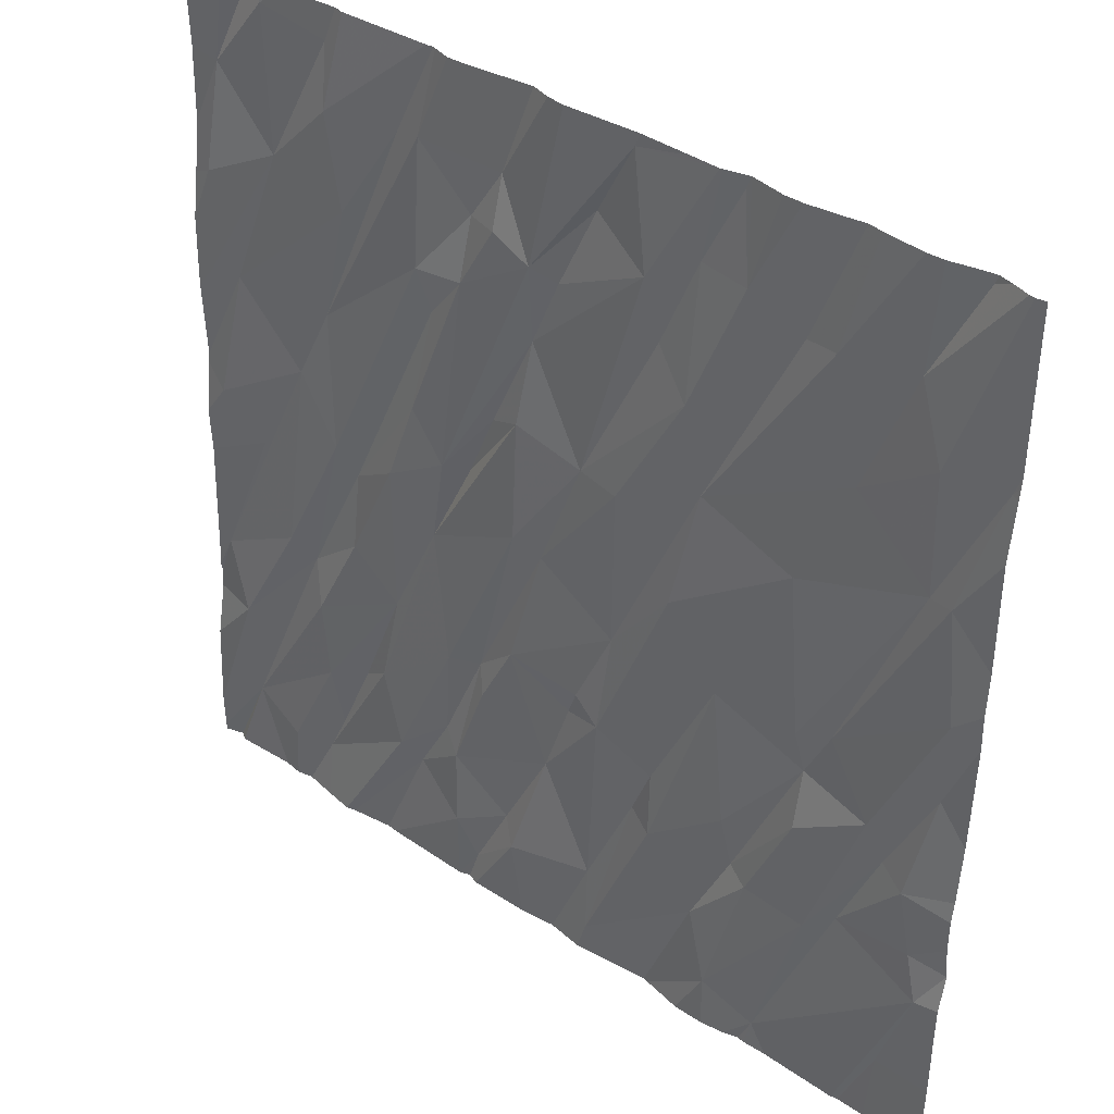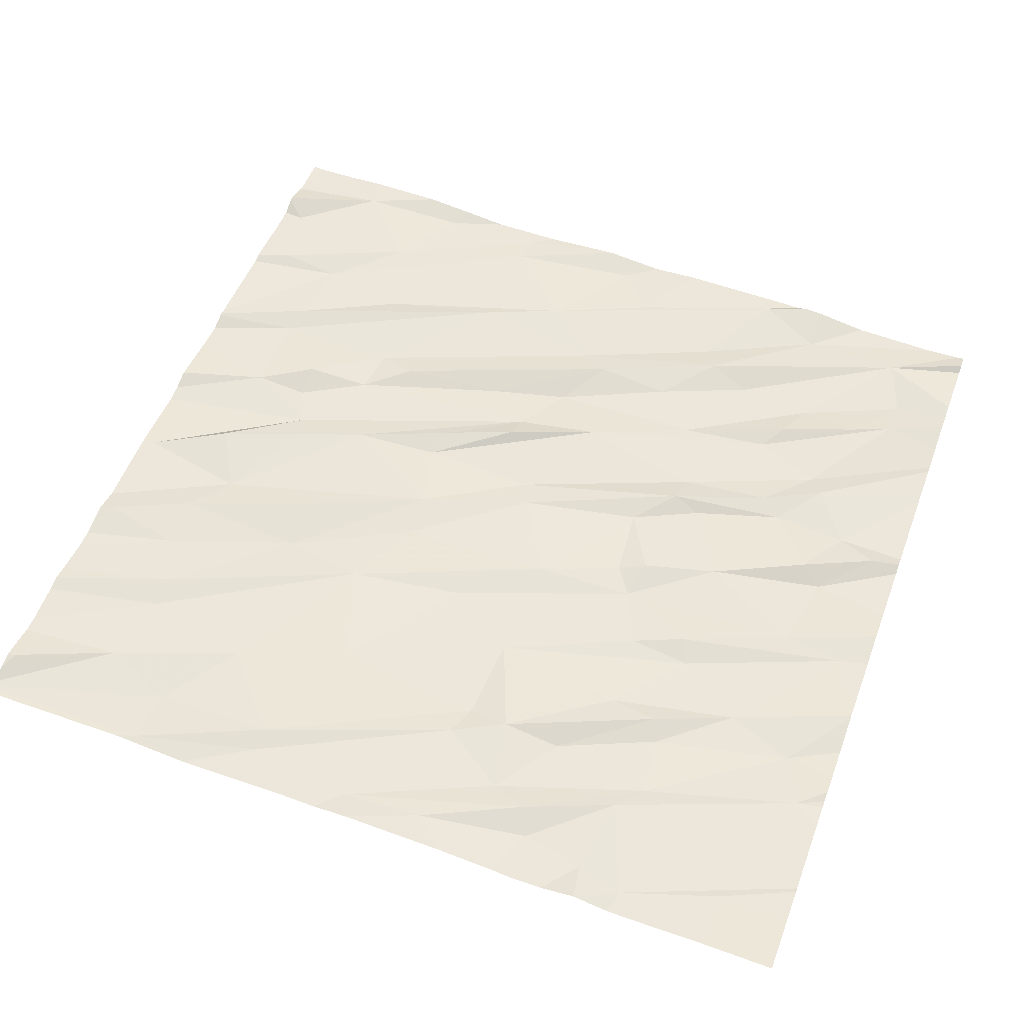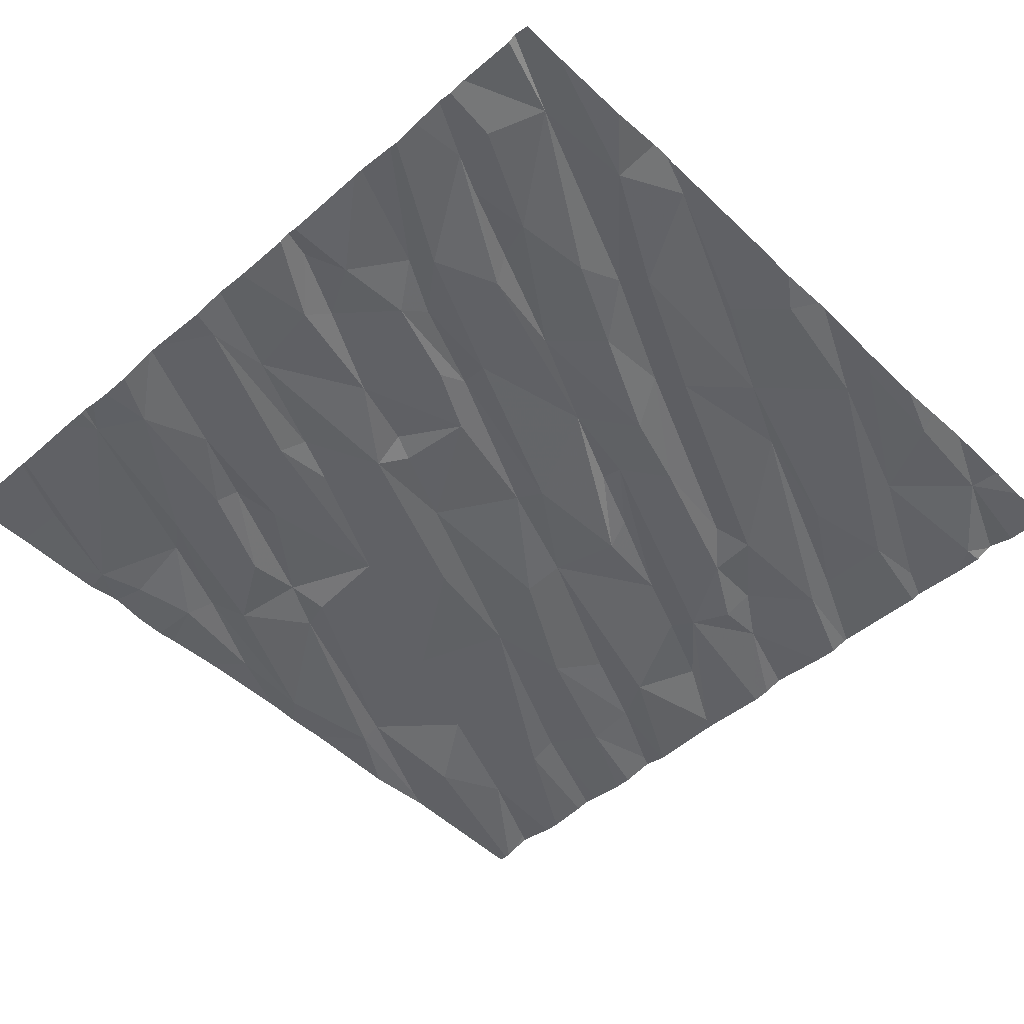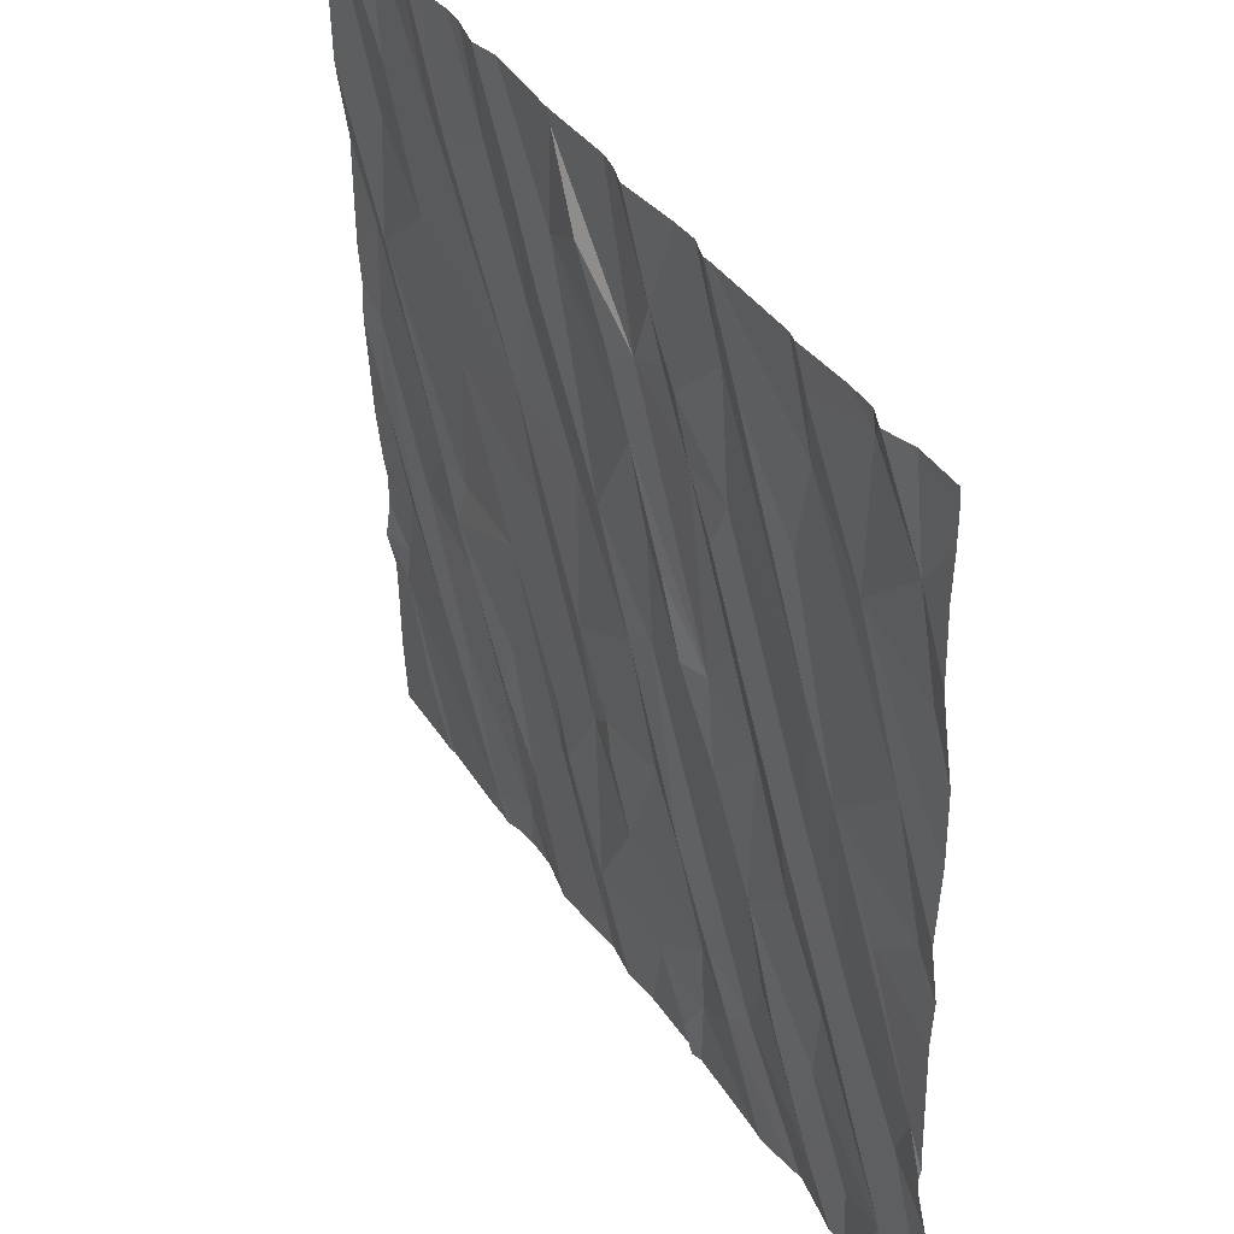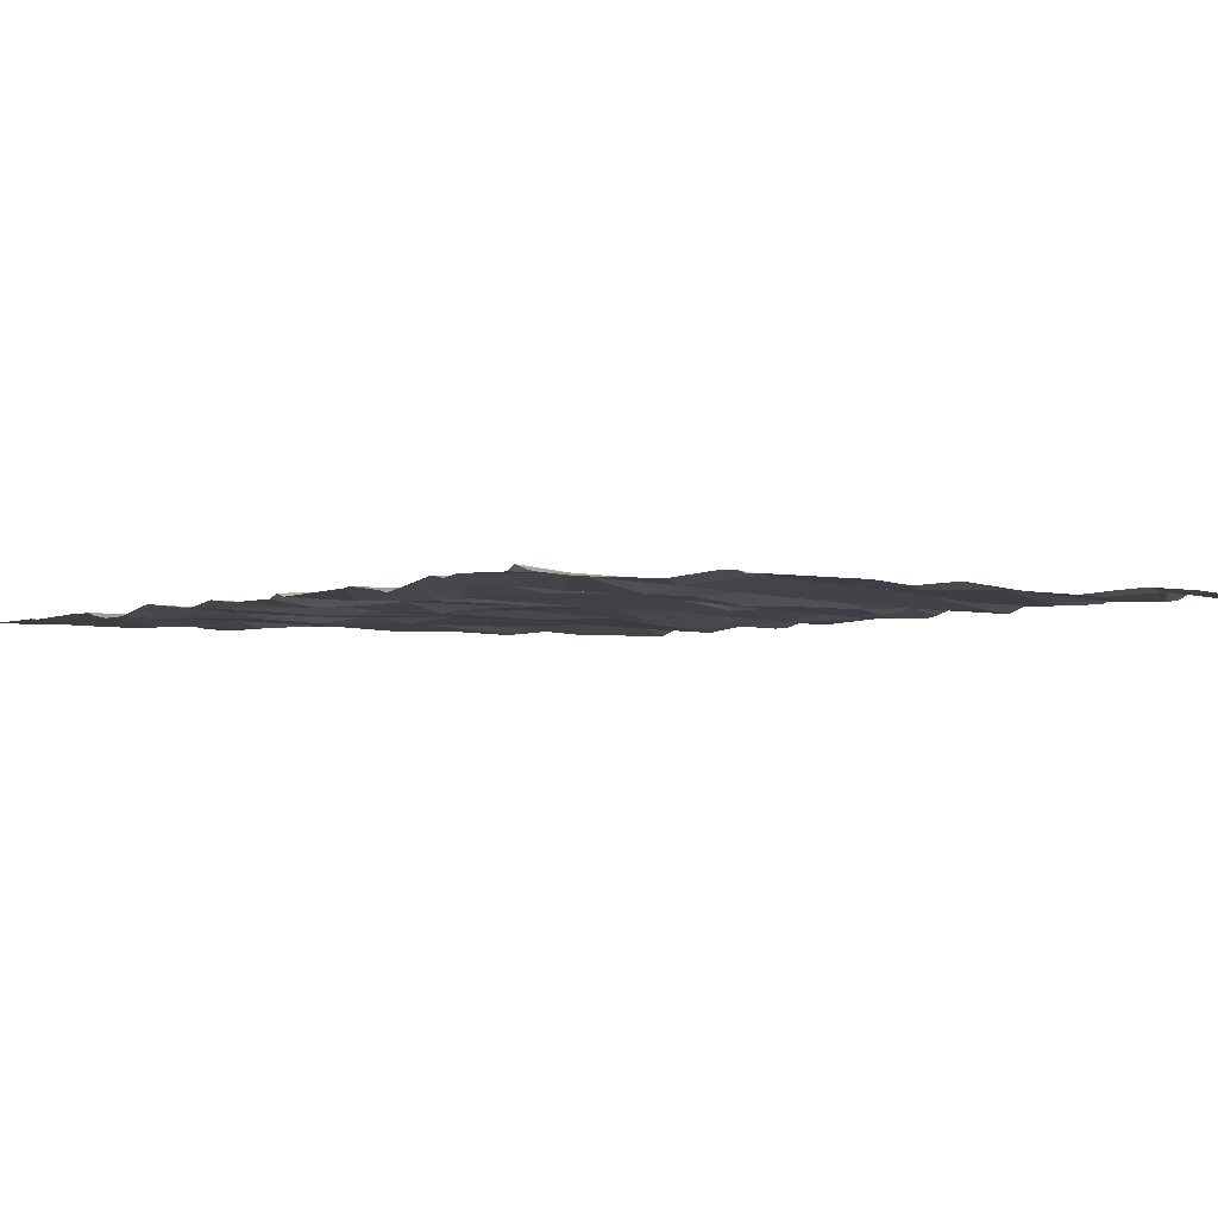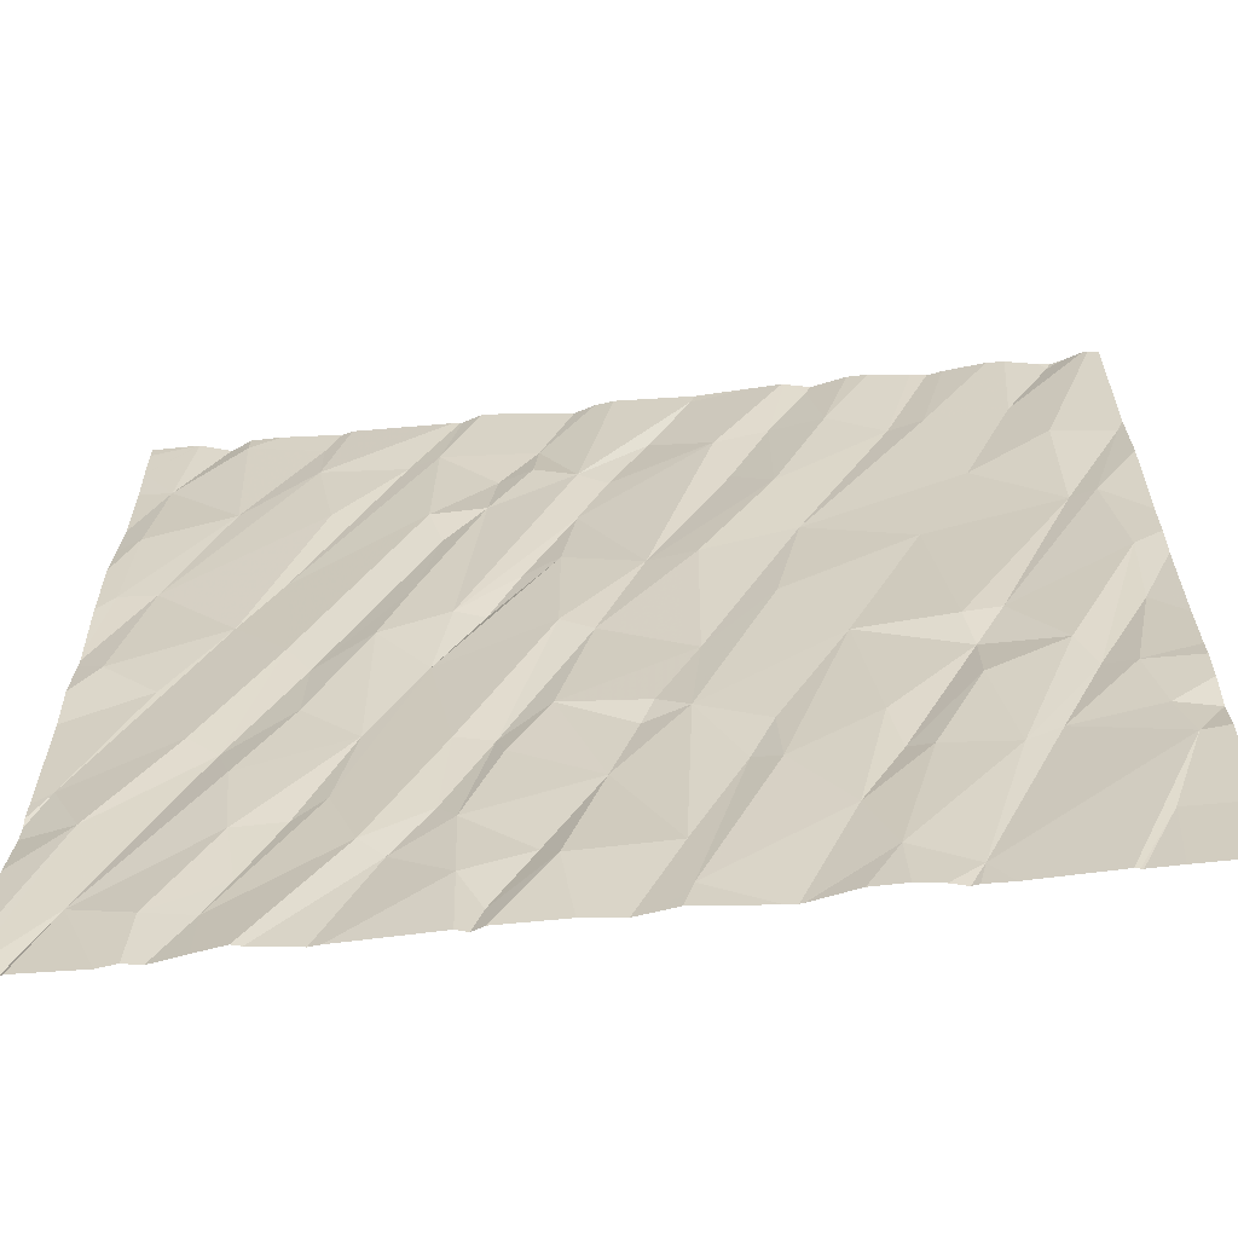
<metadata>
{"format":"obj","ext":"obj","renderer":"f3d","projection":"perspective","resolution":1024,"background":"white","views":[{"elev":37.9,"azim":-138.5,"up":"+Y"},{"elev":53.3,"azim":-69.8,"up":"+Z"},{"elev":-51.7,"azim":43.6,"up":"+Z"},{"elev":40.9,"azim":60.9,"up":"+Y"},{"elev":-5.4,"azim":50.4,"up":"+Z"},{"elev":-60.7,"azim":-172.2,"up":"+Y"}]}
</metadata>
<code>
v -95.81 279.4 500.8
v -96.43 279.4 500.8
v -99.19 275.9 500.8
v -98.61 275.7 500.7
v -96.39 279.4 500.8
v -96.88 279.4 500.9
v -96.02 279.4 500.8
v -97.15 275.6 500.7
v -96.28 275.6 500.7
v -96.09 275.8 500.7
v -95.8 279.4 500.8
v -96.27 275.8 500.7
v -97.06 275.6 500.7
v -95.85 275.9 500.7
v -95.82 276.4 500.7
v -97.1 275.6 500.7
v -96.4 275.6 500.6
v -96.82 276.1 500.7
v -96.84 279.4 500.9
v -97.14 275.7 500.7
v -97.05 275.9 500.7
v -97.82 279.4 500.9
v -97.75 279.4 500.9
v -97.36 275.9 500.7
v -96.73 276.1 500.7
v -97.76 275.7 500.7
v -97.74 276 500.7
v -97.07 279.4 500.8
v -98.17 279.4 500.9
v -96.96 279.4 500.8
v -97.33 279.4 500.9
v -98.37 275.8 500.7
v -98.27 276.1 500.7
v -96.87 279.4 500.9
v -98.05 279.4 500.9
v -98.8 276.4 500.8
v -96.63 275.6 500.7
v -96.44 275.6 500.7
v -98.58 275.6 500.7
v -95.69 276.7 500.7
v -96.1 276.9 500.7
v -96.21 276.8 500.7
v -96.27 276.6 500.7
v -96.61 276.4 500.7
v -96.99 276.7 500.7
v -96.88 277.3 500.8
v -97.17 276.6 500.7
v -97.13 276.7 500.8
v -96.31 276.3 500.7
v -97.5 276.4 500.7
v -97.03 276.2 500.7
v -96.96 276.3 500.7
v -96.68 276.8 500.7
v -96.49 276.3 500.7
v -96.35 276 500.7
v -97.31 276.9 500.7
v -96.46 277 500.7
v -97.29 276 500.7
v -98.05 276.4 500.7
v -98.31 277.2 500.8
v -98.03 276.7 500.8
v -97.65 276.9 500.8
v -97.77 276.8 500.7
v -97.8 277.2 500.8
v -97.94 276.4 500.8
v -97.6 276.7 500.8
v -98.39 276.6 500.8
v -98.43 276.4 500.8
v -99.27 276.5 500.8
v -99.21 276.8 500.8
v -98.93 276.5 500.8
v -99.1 276.8 500.8
v -99.03 277 500.8
v -98.52 276.4 500.7
v -98.72 276.8 500.8
v -98.72 277.1 500.8
v -99.32 276.3 500.8
v -95.62 276.1 500.7
v -95.62 276.5 500.7
v -99.43 276.5 500.8
v -95.62 276.4 500.7
v -99.3 277.3 500.8
v -96.07 275.6 500.7
v -95.71 278.5 500.8
v -99.17 275.6 500.7
v -96.06 278.7 500.8
v -95.83 278 500.8
v -95.69 278 500.7
v -97.36 278.7 500.8
v -97.02 278.5 500.8
v -96.94 277.6 500.8
v -96.79 277.8 500.8
v -96.3 278 500.8
v -96.42 278.6 500.8
v -96.86 278.3 500.8
v -97.36 278.4 500.8
v -96.81 279 500.8
v -97.17 277.9 500.8
v -96.81 278.5 500.8
v -97.31 278 500.8
v -97.62 277.9 500.8
v -97.88 278.9 500.8
v -98.1 278.4 500.8
v -97.94 278.6 500.9
v -98.18 278.1 500.8
v -99.15 278.6 500.8
v -98.82 278.4 500.9
v -99.15 278.1 500.9
v -98.6 277.9 500.8
v -99.02 278.9 500.9
v -99.25 278.1 500.8
v -96.15 279.4 500.8
v -99.4 278.6 500.9
v -95.73 277.5 500.7
v -96.15 277.7 500.8
v -96.14 275.6 500.7
v -95.94 277.3 500.7
v -96.37 277.5 500.7
v -96.46 277.3 500.8
v -97.05 277.6 500.8
v -96.68 277.5 500.7
v -97.32 277.5 500.8
v -97.81 277.9 500.8
v -98.08 277.5 500.8
v -97.44 277.4 500.8
v -99.32 277.6 500.8
v -98.83 277.3 500.8
v -98.69 277.3 500.8
v -95.94 279.4 500.9
v -96.02 279.3 500.8
v -95.76 279 500.8
v -98.55 275.6 500.7
v -99.04 275.6 500.7
v -96.33 279.2 500.8
v -96.35 279 500.8
v -96.69 279 500.8
v -97.2 279 500.9
v -98.26 279.3 500.9
v -97.8 279.3 500.9
v -97.63 279 500.9
v -98.1 279 500.9
v -99.22 279.3 500.9
v -98.32 279 500.8
v -98.55 278.9 500.9
v -98.69 278.9 500.9
v -95.62 275.6 500.6
v -97.19 278.8 500.8
v -97.05 278.8 500.8
v -97.48 278.7 500.8
v -95.62 275.8 500.6
v -99.43 275.9 500.8
v -95.95 279.4 500.9
v -99.43 276.5 500.8
v -99.43 276.5 500.8
v -99.43 276.6 500.8
v -99.43 276.8 500.8
v -99.43 277.1 500.8
v -99.43 276.9 500.8
v -99.43 276.3 500.8
v -99.43 276.2 500.8
v -99.43 277.9 500.8
v -99.43 278.4 500.8
v -99.43 277.7 500.8
v -99.43 277.6 500.8
v -99.43 278.6 500.9
v -99.43 278.7 500.9
v -99.43 278.7 500.9
v -95.62 276.7 500.7
v -95.62 276.6 500.7
v -95.62 276.5 500.7
v -95.62 278.4 500.8
v -95.62 278.2 500.7
v -95.62 277.9 500.7
v -95.62 277.6 500.8
v -95.62 277.6 500.8
v -95.62 277.5 500.7
v -95.62 277.3 500.7
v -95.62 277.1 500.7
v -95.62 279 500.8
v -95.62 279.2 500.8
v -95.62 279.3 500.8
v -95.62 278.7 500.8
v -97.57 275.6 500.7
v -97.66 275.6 500.7
v -97.72 275.6 500.7
v -98.01 275.6 500.7
v -98.06 275.6 500.7
v -98.07 275.6 500.7
v -98.25 275.6 500.7
v -97.41 275.6 500.7
v -98.38 275.6 500.7
v -98.49 275.6 500.7
v -99.03 275.6 500.7
v -98.68 275.6 500.7
v -96.67 275.6 500.7
v -95.69 275.6 500.7
v -96 275.6 500.7
v -99.02 275.6 500.7
v -99.35 275.6 500.7
v -99.43 275.6 500.7
v -95.73 275.6 500.7
v -95.62 275.6 500.7
v -98.18 279.4 500.9
v -98.21 279.4 500.9
v -97.5 279.4 500.8
v -97.42 279.4 500.9
v -99.19 279.4 500.9
v -99.06 279.4 500.9
v -98.28 279.4 500.9
v -99.3 279.4 500.9
v -99.37 279.4 500.9
v -98.68 279.4 500.9
v -98.75 279.4 500.9
v -98.81 279.4 500.9
v -98.99 279.4 500.9
v -98.43 279.4 500.9
v -98.51 279.4 500.9
v -99.23 279.4 500.9
v -99.39 279.4 500.9
v -99.41 279.4 500.9
v -99.43 279.4 500.9
v -99.43 279.4 500.9
v -95.81 279.4 500.8
v -95.62 279.4 500.8
v -95.62 279.4 500.8
f 209 138 204
f 208 110 145
f 10 12 116
f 15 14 146
f 13 20 16
f 16 24 8
f 12 25 17
f 183 26 184
f 207 142 110
f 187 32 188
f 206 137 31
f 205 89 137
f 191 4 192
f 85 151 199
f 204 138 203
f 203 141 29
f 187 33 32
f 35 139 22
f 186 26 33
f 14 10 83
f 15 40 41
f 79 15 81
f 15 41 42
f 185 26 186
f 43 14 42
f 14 15 42
f 45 44 46
f 47 50 51
f 51 52 48
f 44 45 25
f 44 55 54
f 52 25 45
f 48 56 47
f 49 54 55
f 45 48 52
f 44 54 53
f 18 25 52
f 53 43 57
f 48 47 51
f 58 21 51
f 50 58 51
f 43 42 57
f 54 49 53
f 53 49 43
f 60 59 61
f 62 64 63
f 65 27 63
f 59 67 33
f 63 61 65
f 66 63 50
f 66 50 56
f 62 66 56
f 66 62 63
f 65 59 26
f 59 33 26
f 27 50 63
f 47 56 50
f 65 61 59
f 60 67 59
f 68 33 67
f 36 71 4
f 73 72 36
f 33 68 74
f 68 75 74
f 76 75 68
f 36 75 73
f 68 67 76
f 72 70 71
f 70 69 71
f 77 71 69
f 71 36 72
f 36 74 75
f 153 69 155
f 155 70 156
f 70 82 157
f 184 26 185
f 69 80 77
f 171 84 172
f 77 80 154
f 29 102 139
f 23 139 89
f 14 43 49
f 183 27 26
f 14 49 10
f 37 21 195
f 44 25 12
f 10 49 55
f 12 10 55
f 12 55 44
f 25 18 38
f 20 21 58
f 51 21 18
f 52 51 18
f 58 24 20
f 186 33 187
f 58 50 24
f 27 65 26
f 50 27 24
f 24 27 183
f 32 33 74
f 32 36 4
f 77 3 193
f 194 77 198
f 74 36 32
f 4 71 77
f 151 77 160
f 87 88 86
f 90 89 91
f 91 92 90
f 92 95 90
f 96 91 89
f 98 91 96
f 101 100 96
f 102 101 96
f 104 103 101
f 108 107 106
f 107 109 105
f 111 108 113
f 87 115 114
f 172 88 173
f 87 94 115
f 88 87 174
f 174 114 176
f 115 117 114
f 9 12 17
f 17 25 38
f 97 99 93
f 93 115 94
f 115 93 118
f 119 118 99
f 91 98 120
f 121 91 46
f 93 99 118
f 99 95 119
f 98 100 120
f 45 46 122
f 95 92 119
f 119 121 57
f 121 46 53
f 121 119 92
f 46 120 100
f 91 121 92
f 91 120 46
f 96 100 98
f 63 64 124
f 103 123 101
f 105 123 103
f 125 64 56
f 125 101 123
f 64 123 105
f 125 123 64
f 122 46 100
f 60 61 63
f 124 60 63
f 105 124 64
f 122 125 48
f 100 101 122
f 101 125 122
f 82 72 126
f 108 111 127
f 105 109 124
f 127 126 73
f 72 73 126
f 109 107 108
f 76 128 127
f 109 60 124
f 128 109 108
f 60 109 128
f 108 127 128
f 127 111 126
f 170 40 79
f 126 111 161
f 82 126 163
f 177 117 178
f 40 115 41
f 115 118 41
f 117 40 168
f 117 115 40
f 53 57 121
f 53 46 44
f 118 119 42
f 42 41 118
f 119 57 42
f 64 62 56
f 125 56 48
f 48 45 122
f 76 73 75
f 127 73 76
f 67 60 76
f 60 128 76
f 70 72 82
f 130 131 129
f 8 24 190
f 1 180 223
f 134 86 130
f 136 135 19
f 28 97 30
f 2 134 5
f 97 136 34
f 134 130 112
f 29 139 35
f 138 141 203
f 23 89 205
f 207 110 208
f 143 141 138
f 110 142 210
f 145 144 213
f 143 138 209
f 212 143 217
f 88 84 86
f 87 86 135
f 131 130 86
f 134 135 86
f 22 139 23
f 131 84 171
f 86 84 131
f 90 147 89
f 94 87 135
f 137 148 97
f 136 94 135
f 148 99 97
f 148 147 90
f 136 97 93
f 148 137 147
f 99 148 90
f 95 99 90
f 94 136 93
f 139 140 89
f 89 149 96
f 96 149 102
f 101 102 104
f 103 104 141
f 89 147 137
f 141 102 29
f 205 137 206
f 140 139 102
f 141 104 102
f 89 140 149
f 149 140 102
f 106 110 211
f 144 145 105
f 103 141 143
f 105 103 144
f 143 144 103
f 208 145 215
f 107 105 145
f 106 107 110
f 145 110 107
f 169 40 170
f 106 113 108
f 162 113 165
f 113 106 219
f 38 18 37
f 151 3 77
f 6 97 34
f 168 40 169
f 153 80 69
f 154 80 153
f 78 15 150
f 37 18 21
f 155 69 70
f 81 15 78
f 156 70 158
f 5 134 112
f 157 82 164
f 158 70 157
f 16 20 24
f 79 40 15
f 159 77 154
f 160 77 159
f 161 111 162
f 2 135 134
f 162 111 113
f 163 126 161
f 13 21 20
f 164 82 163
f 165 113 166
f 31 137 28
f 150 15 146
f 166 113 167
f 146 14 196
f 167 113 221
f 83 10 116
f 172 84 88
f 116 12 9
f 173 88 175
f 30 97 6
f 174 87 114
f 175 88 174
f 39 4 194
f 176 114 177
f 177 114 117
f 132 4 39
f 178 117 168
f 28 137 97
f 179 131 182
f 180 131 179
f 133 3 85
f 180 181 11
f 85 3 151
f 182 131 171
f 34 136 19
f 19 135 2
f 188 32 189
f 189 32 191
f 190 24 183
f 112 130 7
f 191 32 4
f 11 181 224
f 192 4 132
f 193 3 133
f 194 4 77
f 195 21 13
f 7 130 152
f 196 14 201
f 1 131 180
f 197 14 83
f 198 77 193
f 152 130 129
f 199 151 200
f 129 131 1
f 201 14 197
f 202 146 196
f 210 142 218
f 211 110 210
f 212 144 143
f 213 144 212
f 214 145 213
f 215 145 214
f 216 143 209
f 217 143 216
f 218 142 207
f 219 106 211
f 220 113 219
f 221 113 220
f 222 167 221
f 223 180 11
f 224 181 225

</code>
